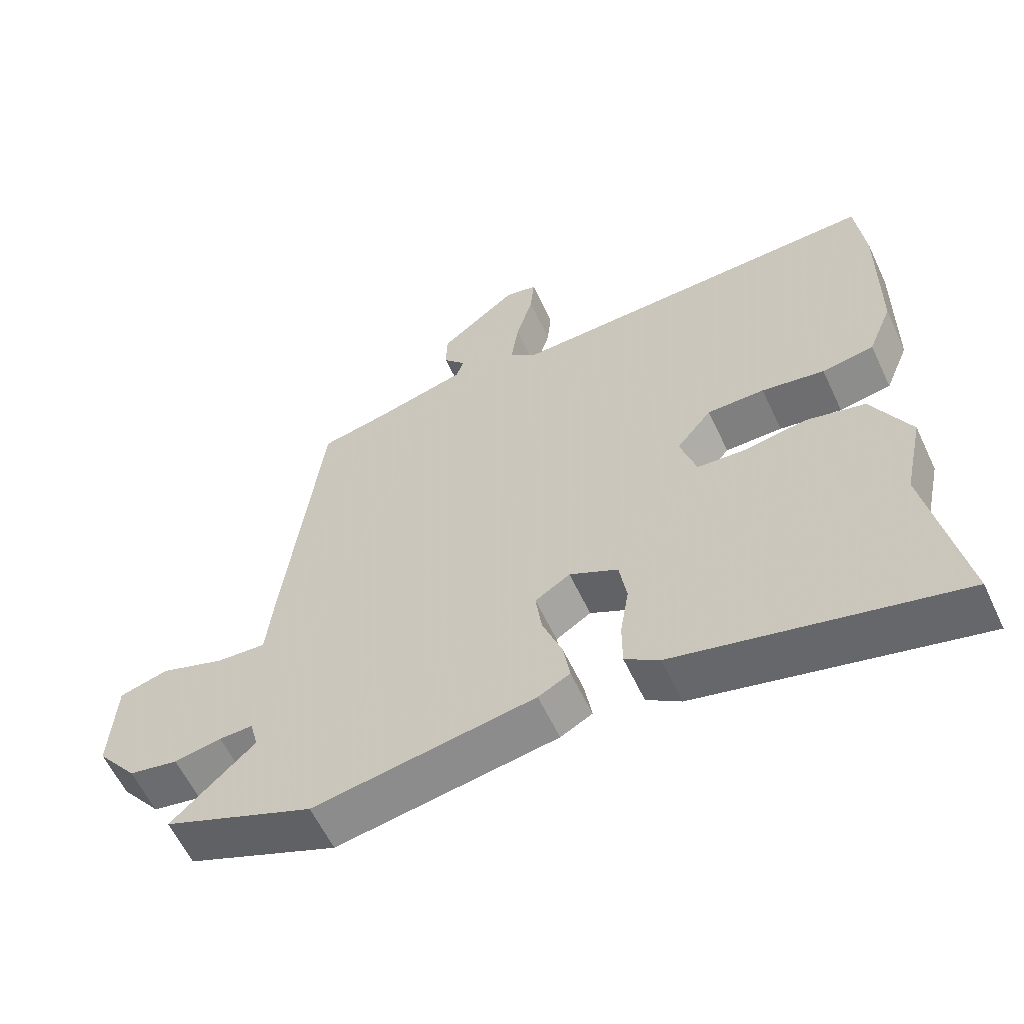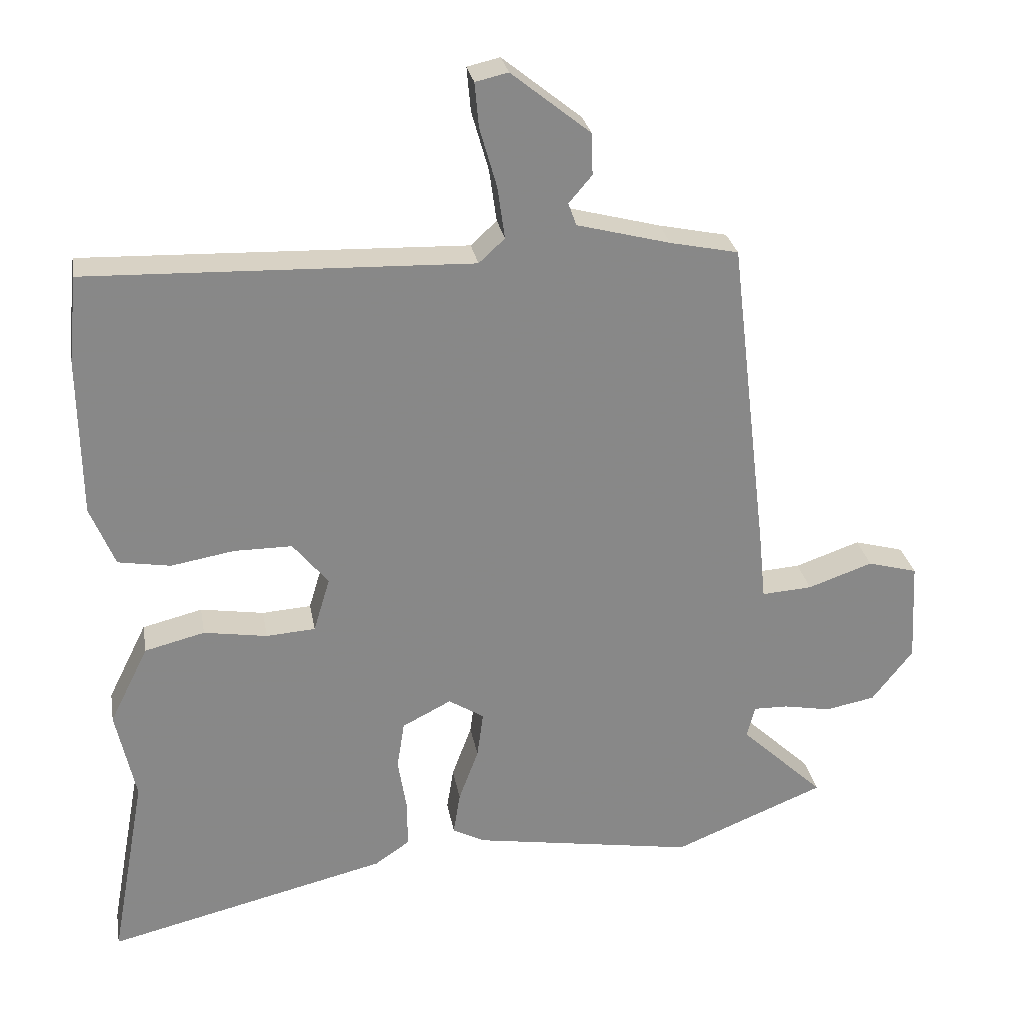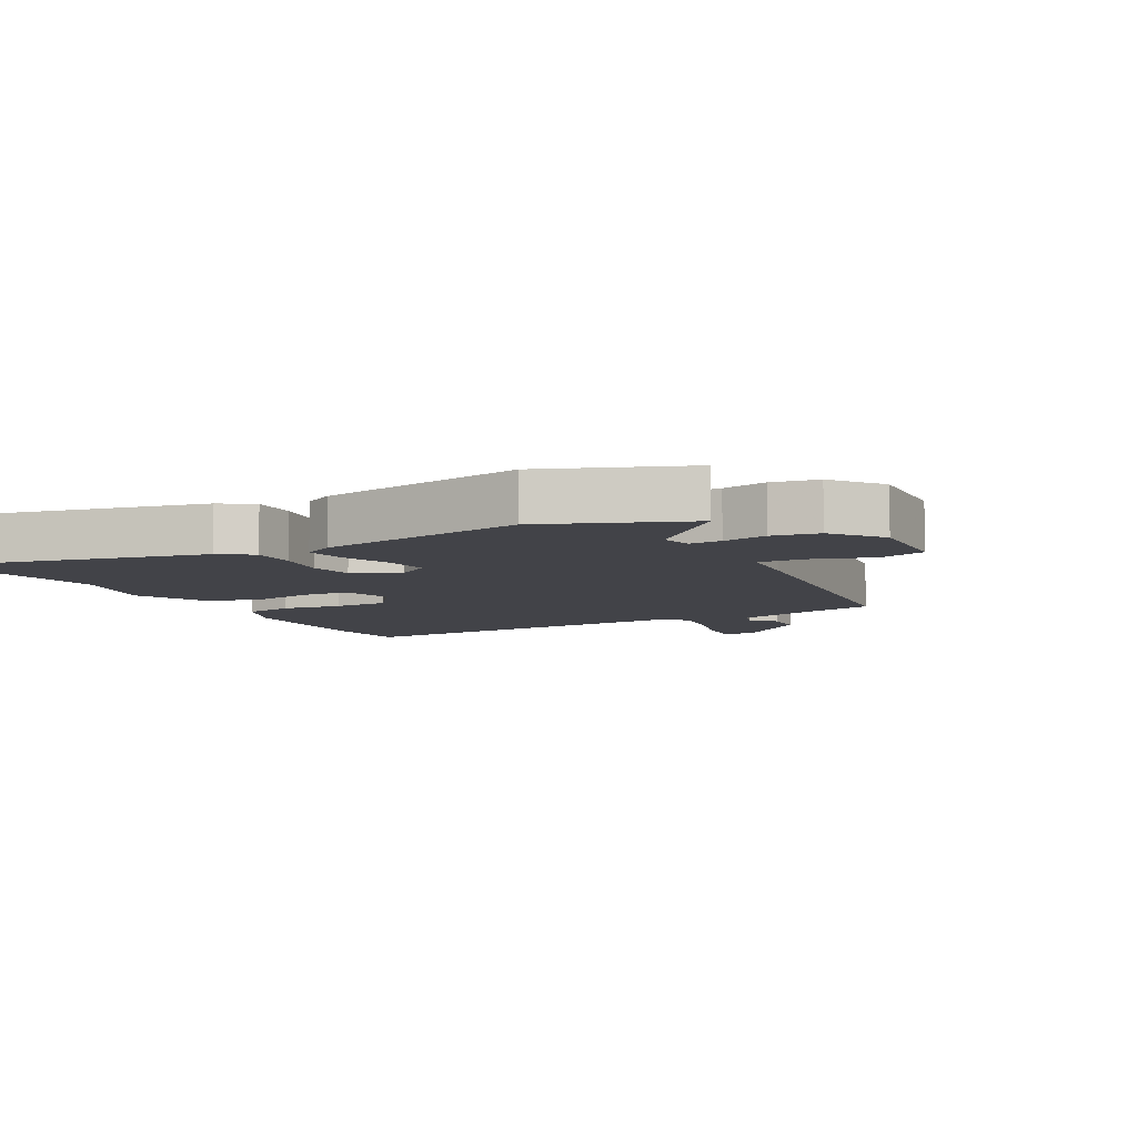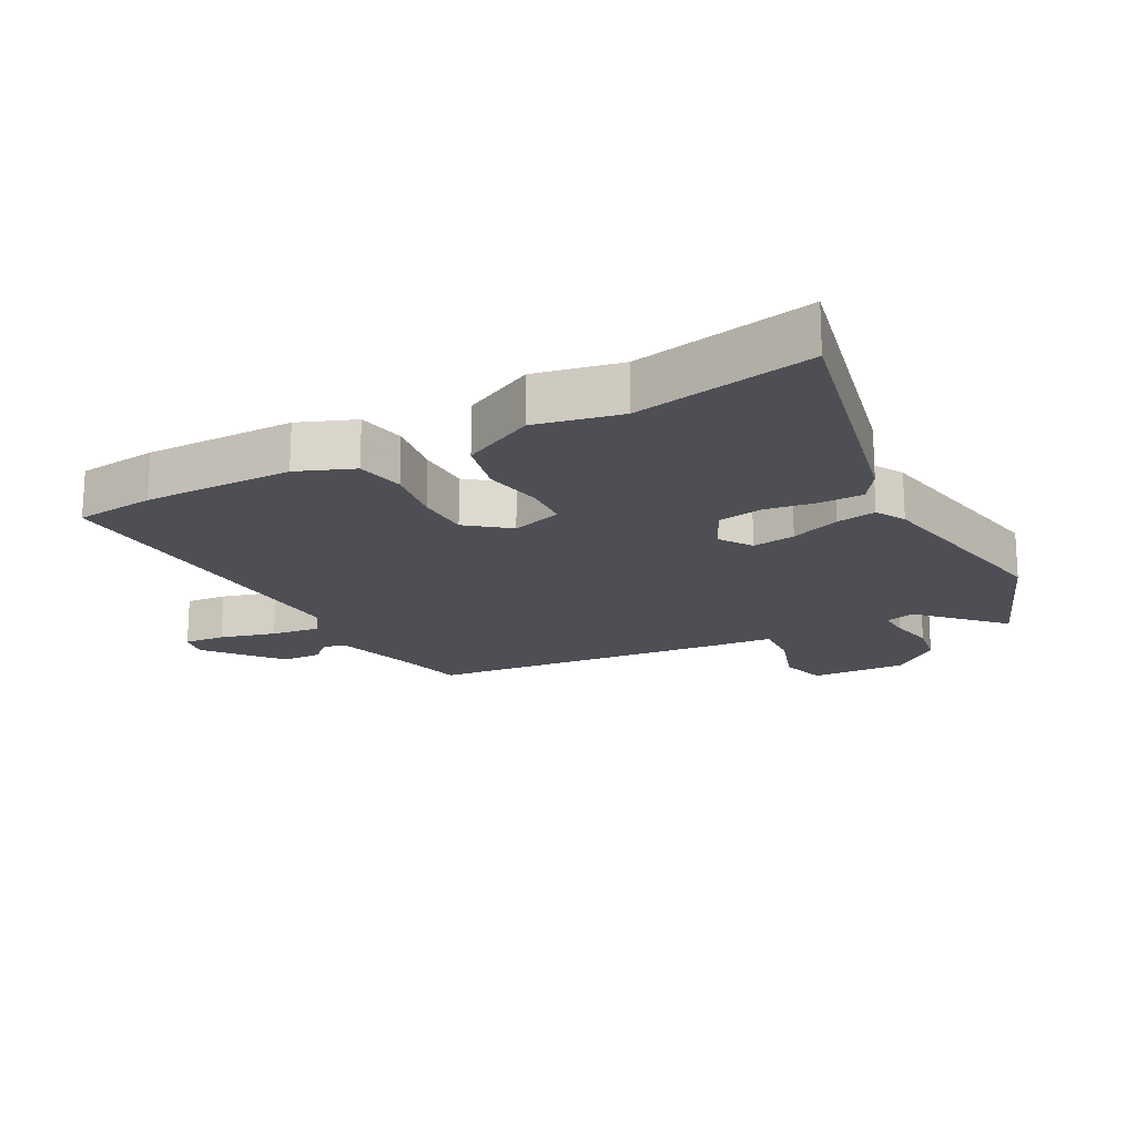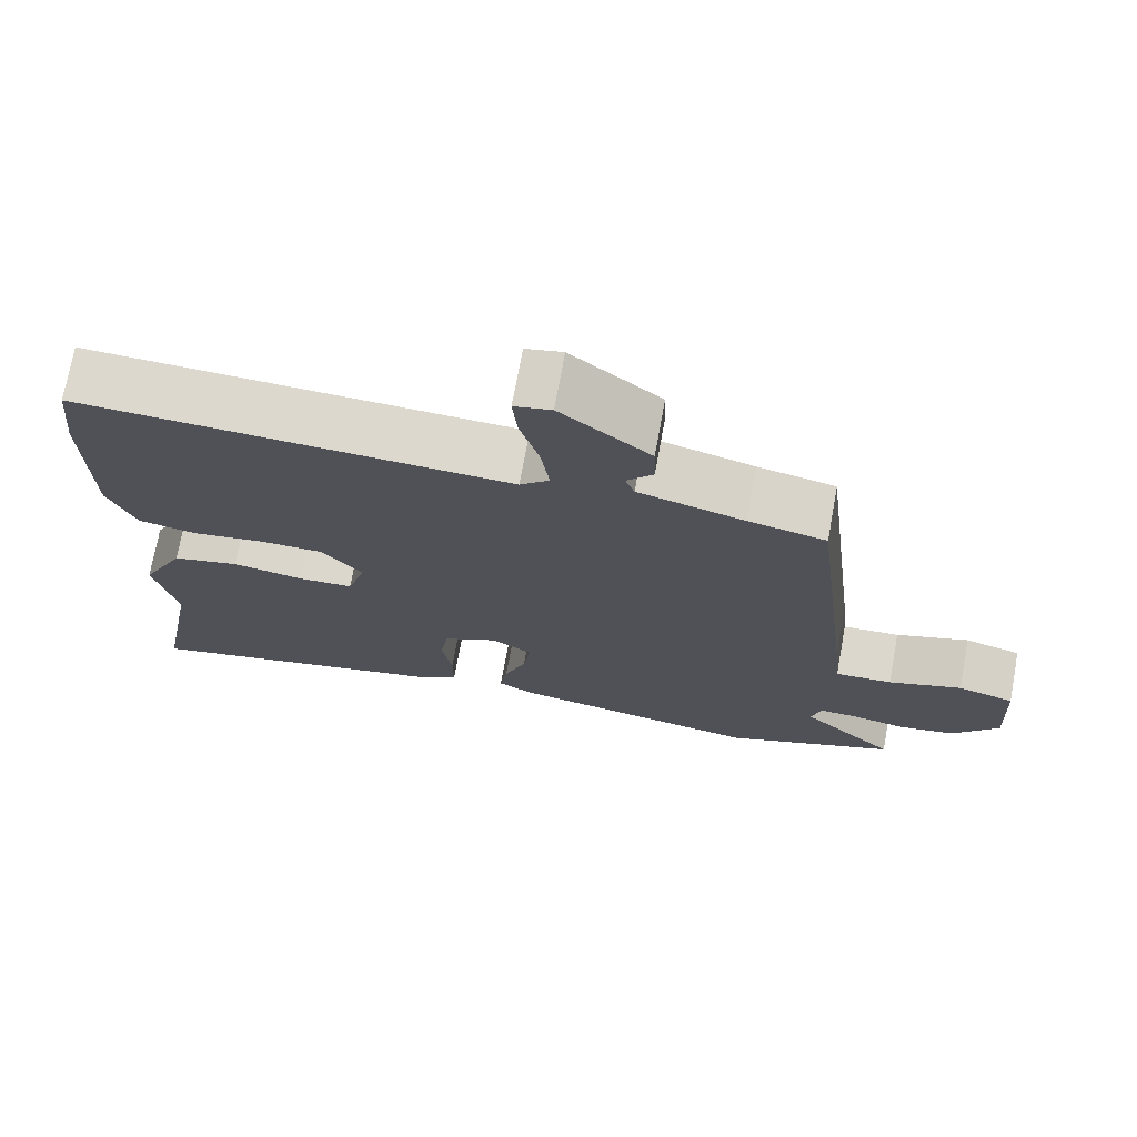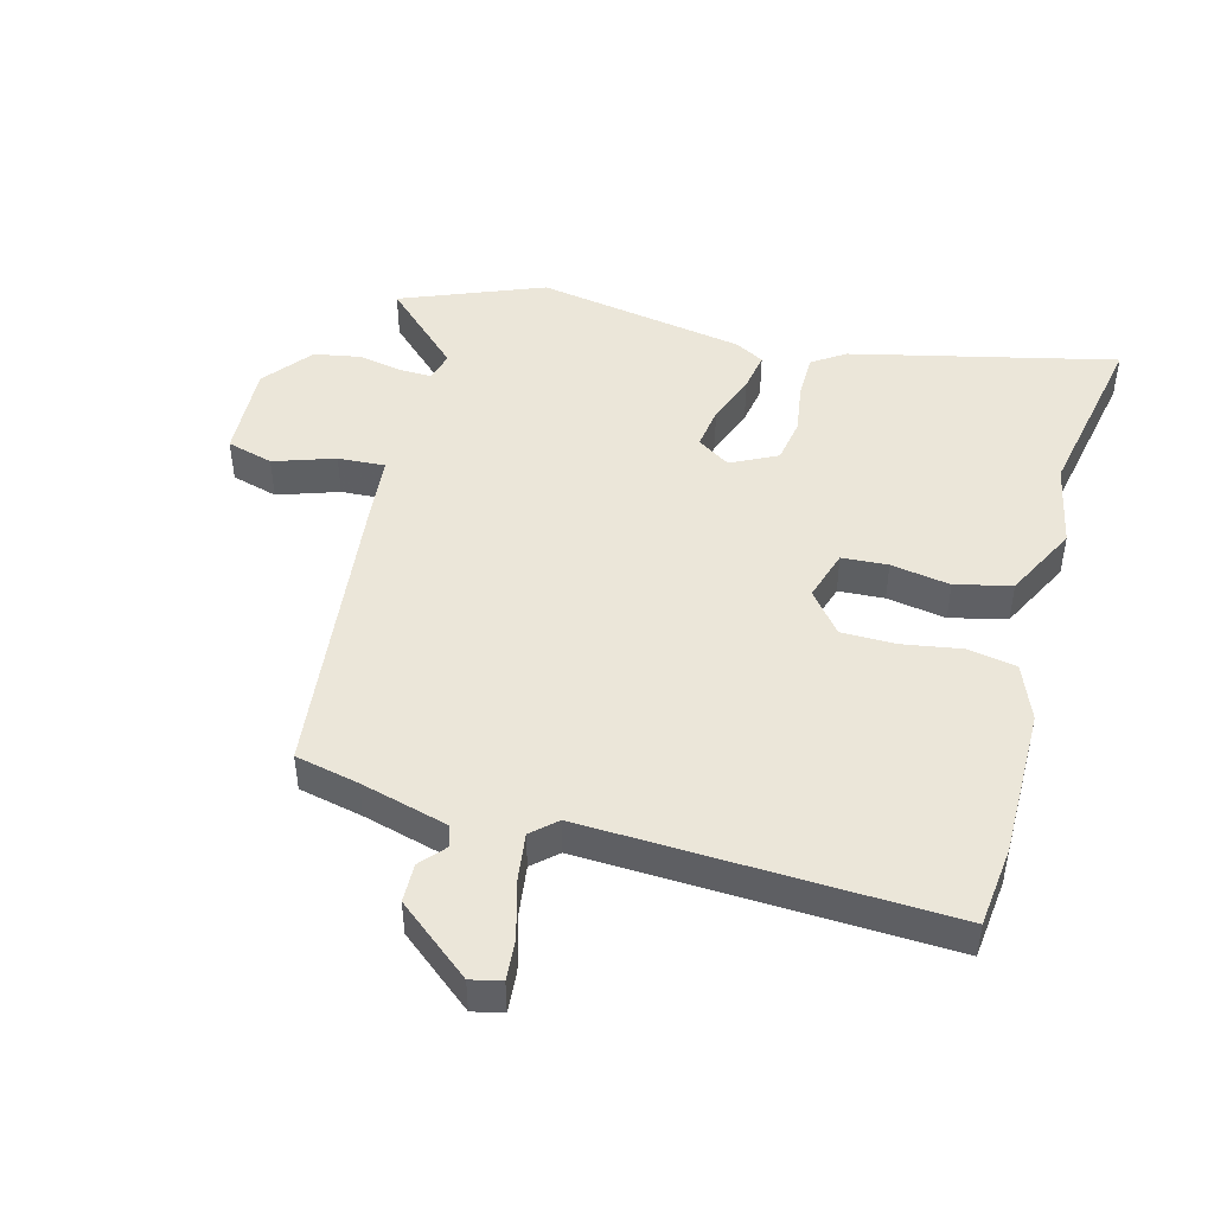
<metadata>
{"format":"obj","ext":"obj","renderer":"f3d","projection":"perspective","resolution":1024,"background":"white","views":[{"elev":-59.9,"azim":25.1,"up":"+Z"},{"elev":27.7,"azim":170.1,"up":"+Z"},{"elev":-7.6,"azim":-151.0,"up":"+Y"},{"elev":-18.4,"azim":118.9,"up":"+Y"},{"elev":72.7,"azim":-169.6,"up":"+Z"},{"elev":46.7,"azim":15.5,"up":"+Y"}]}
</metadata>
<code>
v -0.441 0.07 0.489
v -0.341 0.07 0.51
v -0.204 0.07 0.546
v -0.192 0.07 0.579
v -0.226 0.07 0.619
v -0.224 0.07 0.68
v -0.108 0.07 0.773
v -0.06 0.07 0.762
v -0.066 0.07 0.697
v -0.091 0.07 0.61
v -0.102 0.07 0.533
v -0.064 0.07 0.498
v 0.498 0.07 0.517
v 0.511 0.07 0.391
v 0.508 0.07 0.156
v 0.472 0.07 0.068
v 0.395 0.07 0.055
v 0.302 0.07 0.071
v 0.217 0.07 0.071
v 0.165 0.07 0.007
v 0.189 0.07 -0.073
v 0.261 0.07 -0.078
v 0.354 0.07 -0.063
v 0.442 0.07 -0.085
v 0.499 0.07 -0.2
v 0.47 0.07 -0.334
v 0.521 0.07 -0.614
v 0.107 0.07 -0.514
v 0.056 0.07 -0.479
v 0.056 0.07 -0.41
v 0.069 0.07 -0.33
v 0.058 0.07 -0.26
v -0.014 0.07 -0.223
v -0.066 0.07 -0.256
v -0.057 0.07 -0.324
v -0.028 0.07 -0.402
v -0.018 0.07 -0.465
v -0.065 0.07 -0.49
v -0.392 0.07 -0.544
v -0.615 0.07 -0.453
v -0.492 0.07 -0.337
v -0.504 0.07 -0.29
v -0.554 0.07 -0.291
v -0.624 0.07 -0.304
v -0.697 0.07 -0.29
v -0.757 0.07 -0.213
v -0.749 0.07 -0.063
v -0.676 0.07 -0.043
v -0.581 0.07 -0.076
v -0.507 0.07 -0.081
v -0.497 0.07 0.018
v -0.441 0 0.489
v -0.341 0 0.51
v -0.204 0 0.546
v -0.192 0 0.579
v -0.226 0 0.619
v -0.224 0 0.68
v -0.108 0 0.773
v -0.06 0 0.762
v -0.066 0 0.697
v -0.091 0 0.61
v -0.102 0 0.533
v -0.064 0 0.498
v 0.498 0 0.517
v 0.511 0 0.391
v 0.508 0 0.156
v 0.472 0 0.068
v 0.395 0 0.055
v 0.302 0 0.071
v 0.217 0 0.071
v 0.165 0 0.007
v 0.189 0 -0.073
v 0.261 0 -0.078
v 0.354 0 -0.063
v 0.442 0 -0.085
v 0.499 0 -0.2
v 0.47 0 -0.334
v 0.521 0 -0.614
v 0.107 0 -0.514
v 0.056 0 -0.479
v 0.056 0 -0.41
v 0.069 0 -0.33
v 0.058 0 -0.26
v -0.014 0 -0.223
v -0.066 0 -0.256
v -0.057 0 -0.324
v -0.028 0 -0.402
v -0.018 0 -0.465
v -0.065 0 -0.49
v -0.392 0 -0.544
v -0.615 0 -0.453
v -0.492 0 -0.337
v -0.504 0 -0.29
v -0.554 0 -0.291
v -0.624 0 -0.304
v -0.697 0 -0.29
v -0.757 0 -0.213
v -0.749 0 -0.063
v -0.676 0 -0.043
v -0.581 0 -0.076
v -0.507 0 -0.081
v -0.497 0 0.018
f 50 51 1 2
f 47 48 49
f 46 47 49
f 45 46 49
f 44 45 49
f 43 44 49
f 42 43 49 50
f 50 2 3
f 42 50 3
f 41 42 3
f 39 40 41
f 38 39 41
f 37 38 41
f 36 37 41
f 35 36 41
f 41 3 4
f 35 41 4
f 34 35 4
f 29 30 31
f 28 29 31
f 27 28 31
f 26 27 31
f 26 31 32
f 25 26 32
f 24 25 32
f 23 24 32
f 22 23 32
f 21 22 32 33
f 16 17 18
f 15 16 18
f 14 15 18
f 13 14 18
f 12 13 18
f 11 12 18 19
f 8 9 10
f 7 8 10
f 6 7 10
f 5 6 10
f 4 5 10
f 4 10 11
f 34 4 11
f 33 34 11
f 21 33 11
f 20 21 11
f 11 19 20
f 53 52 102 101
f 100 99 98
f 100 98 97
f 100 97 96
f 100 96 95
f 100 95 94
f 101 100 94 93
f 54 53 101
f 54 101 93
f 54 93 92
f 92 91 90
f 92 90 89
f 92 89 88
f 92 88 87
f 92 87 86
f 55 54 92
f 55 92 86
f 55 86 85
f 82 81 80
f 82 80 79
f 82 79 78
f 82 78 77
f 83 82 77
f 83 77 76
f 83 76 75
f 83 75 74
f 83 74 73
f 84 83 73 72
f 69 68 67
f 69 67 66
f 69 66 65
f 69 65 64
f 69 64 63
f 70 69 63 62
f 61 60 59
f 61 59 58
f 61 58 57
f 61 57 56
f 61 56 55
f 62 61 55
f 62 55 85
f 62 85 84
f 62 84 72
f 62 72 71
f 71 70 62
f 1 52 53 2
f 2 53 54 3
f 3 54 55 4
f 4 55 56 5
f 5 56 57 6
f 6 57 58 7
f 7 58 59 8
f 8 59 60 9
f 9 60 61 10
f 10 61 62 11
f 11 62 63 12
f 12 63 64 13
f 13 64 65 14
f 14 65 66 15
f 15 66 67 16
f 16 67 68 17
f 17 68 69 18
f 18 69 70 19
f 19 70 71 20
f 20 71 72 21
f 21 72 73 22
f 22 73 74 23
f 23 74 75 24
f 24 75 76 25
f 25 76 77 26
f 26 77 78 27
f 27 78 79 28
f 28 79 80 29
f 29 80 81 30
f 30 81 82 31
f 31 82 83 32
f 32 83 84 33
f 33 84 85 34
f 34 85 86 35
f 35 86 87 36
f 36 87 88 37
f 37 88 89 38
f 38 89 90 39
f 39 90 91 40
f 40 91 92 41
f 41 92 93 42
f 42 93 94 43
f 43 94 95 44
f 44 95 96 45
f 45 96 97 46
f 46 97 98 47
f 47 98 99 48
f 48 99 100 49
f 49 100 101 50
f 50 101 102 51
f 51 102 52 1

</code>
